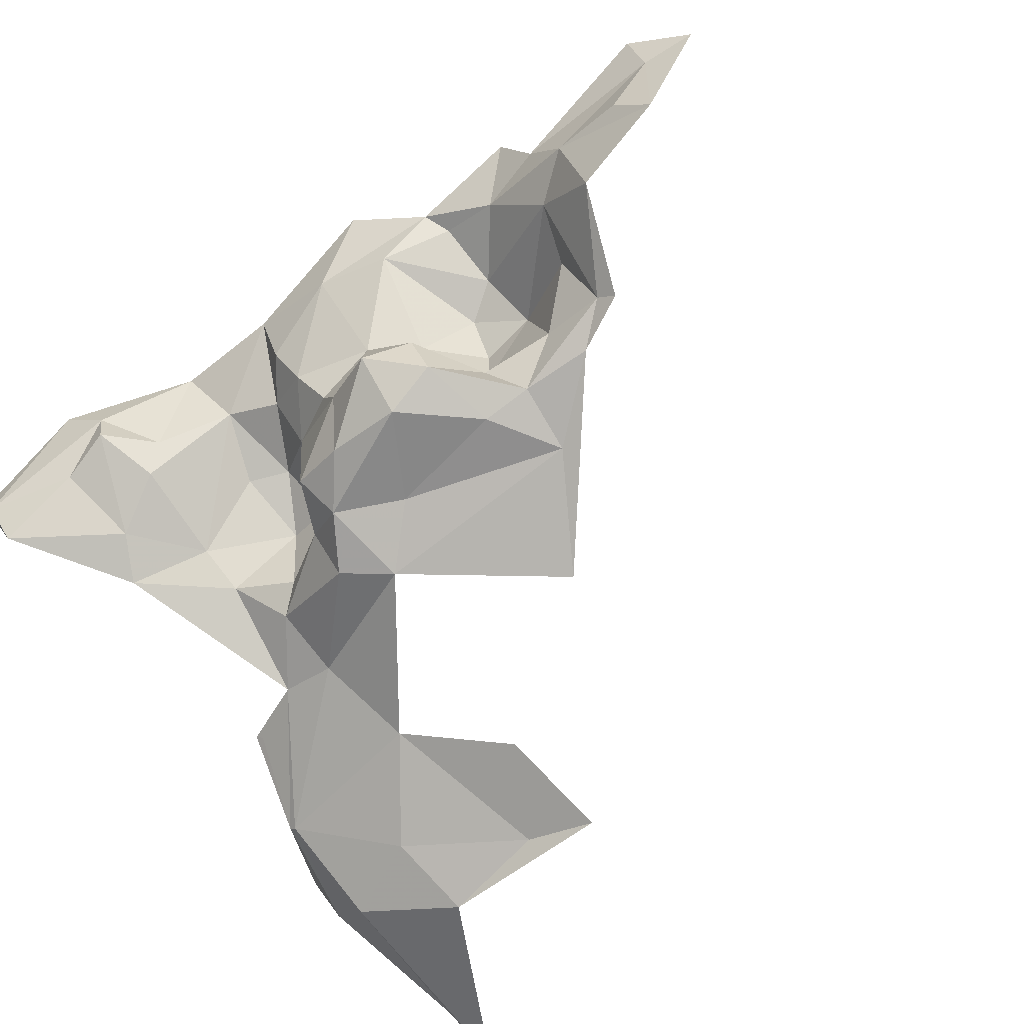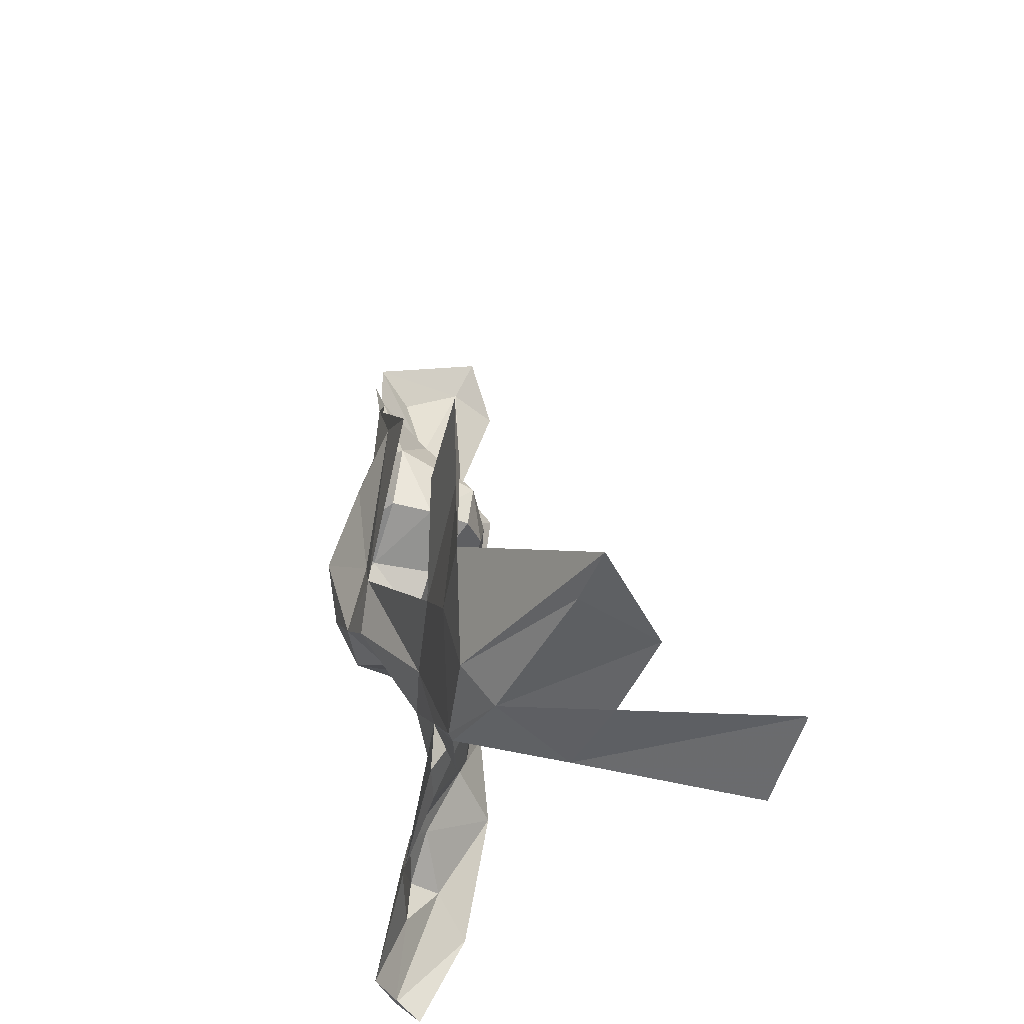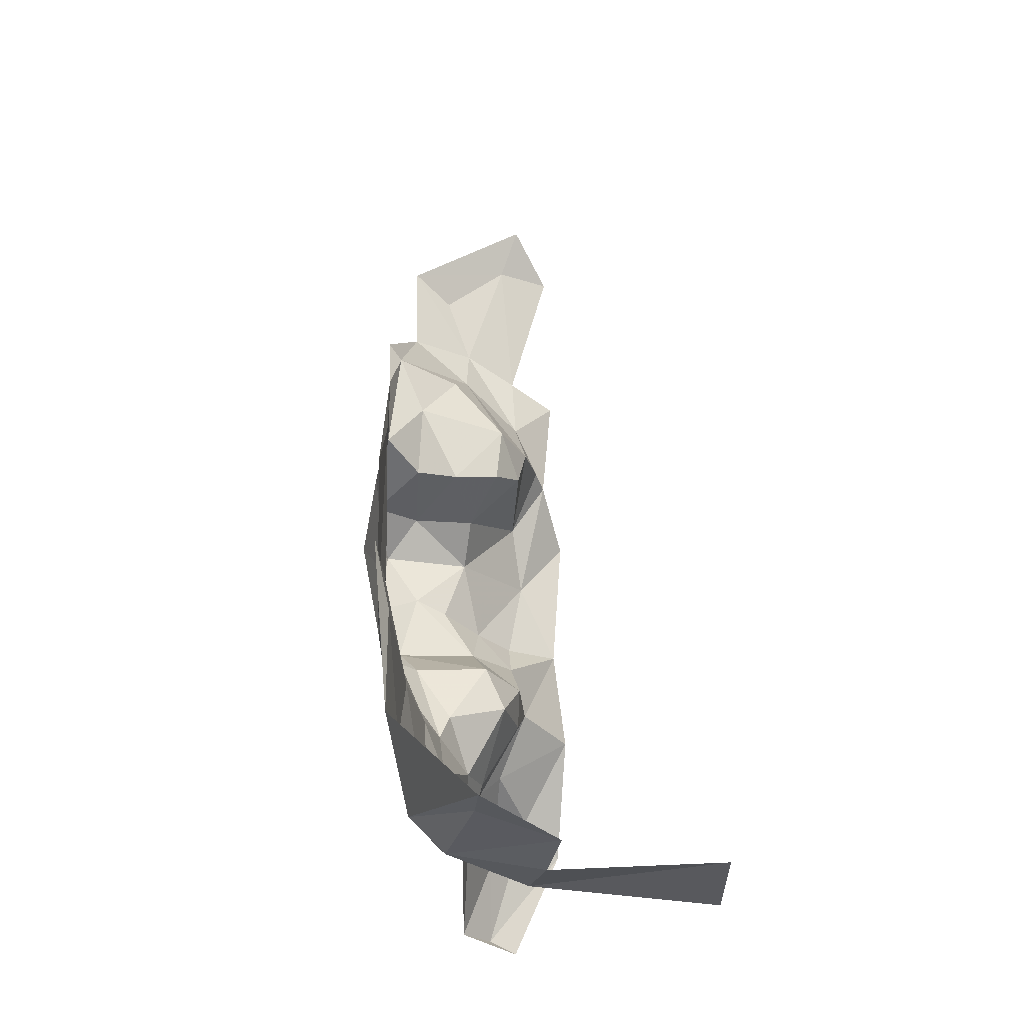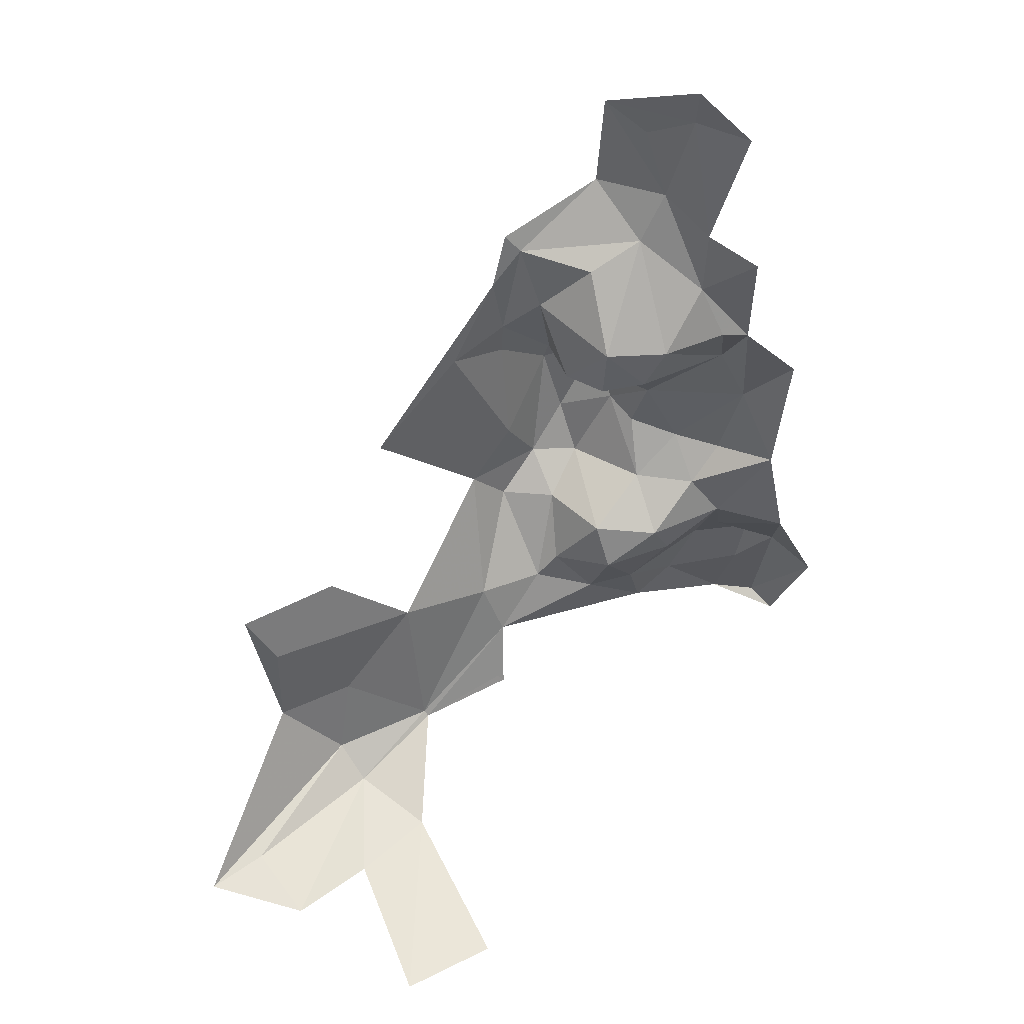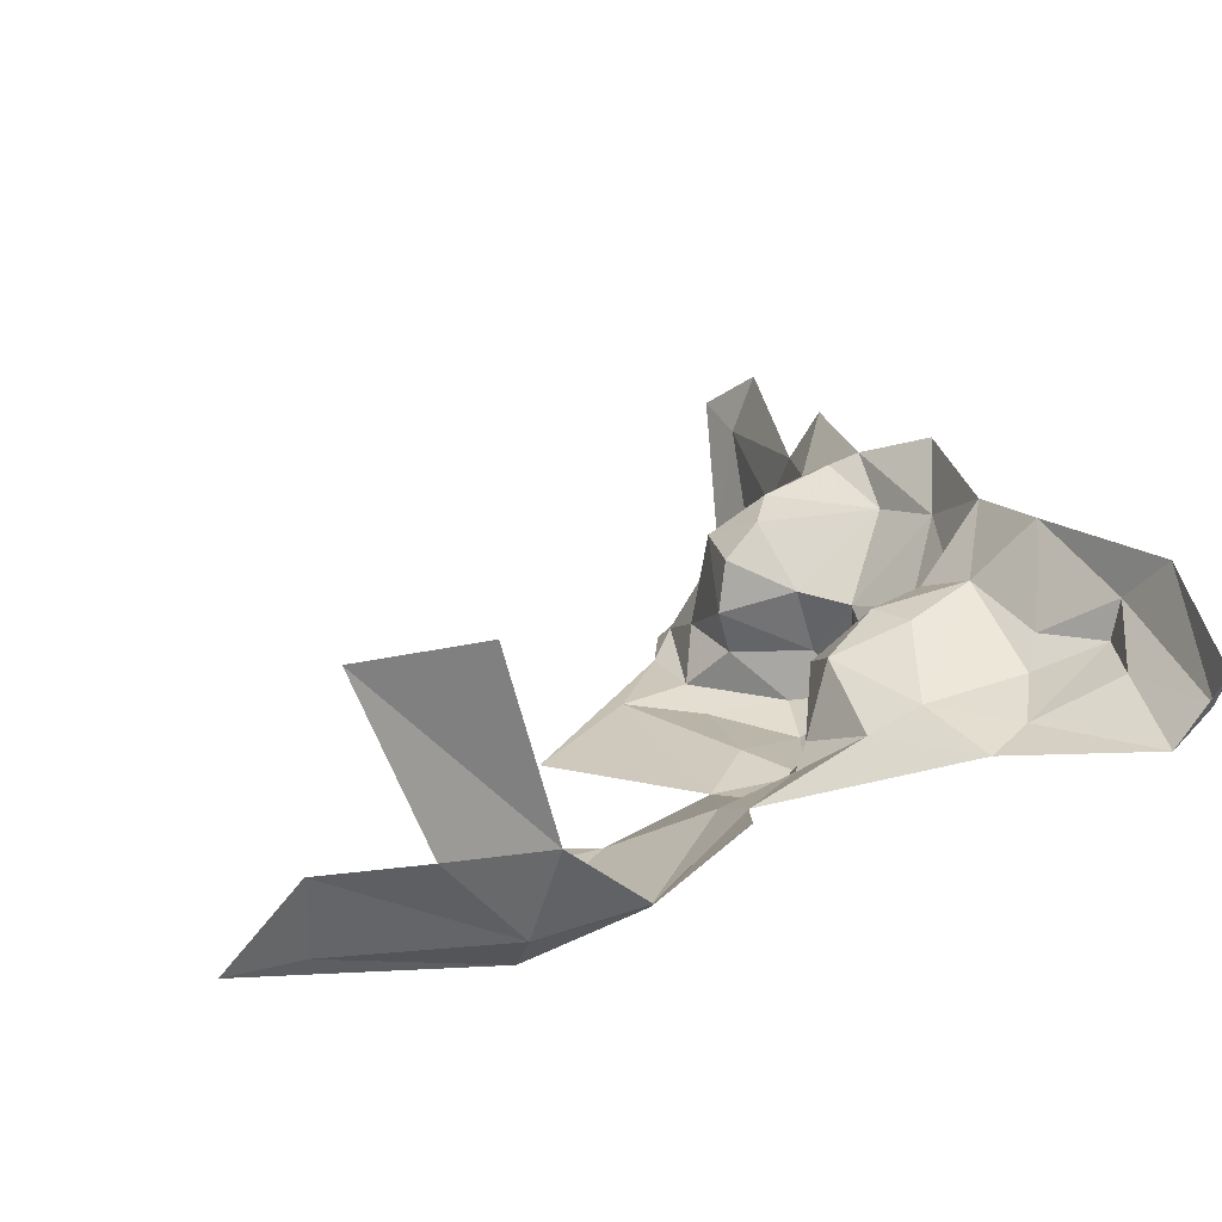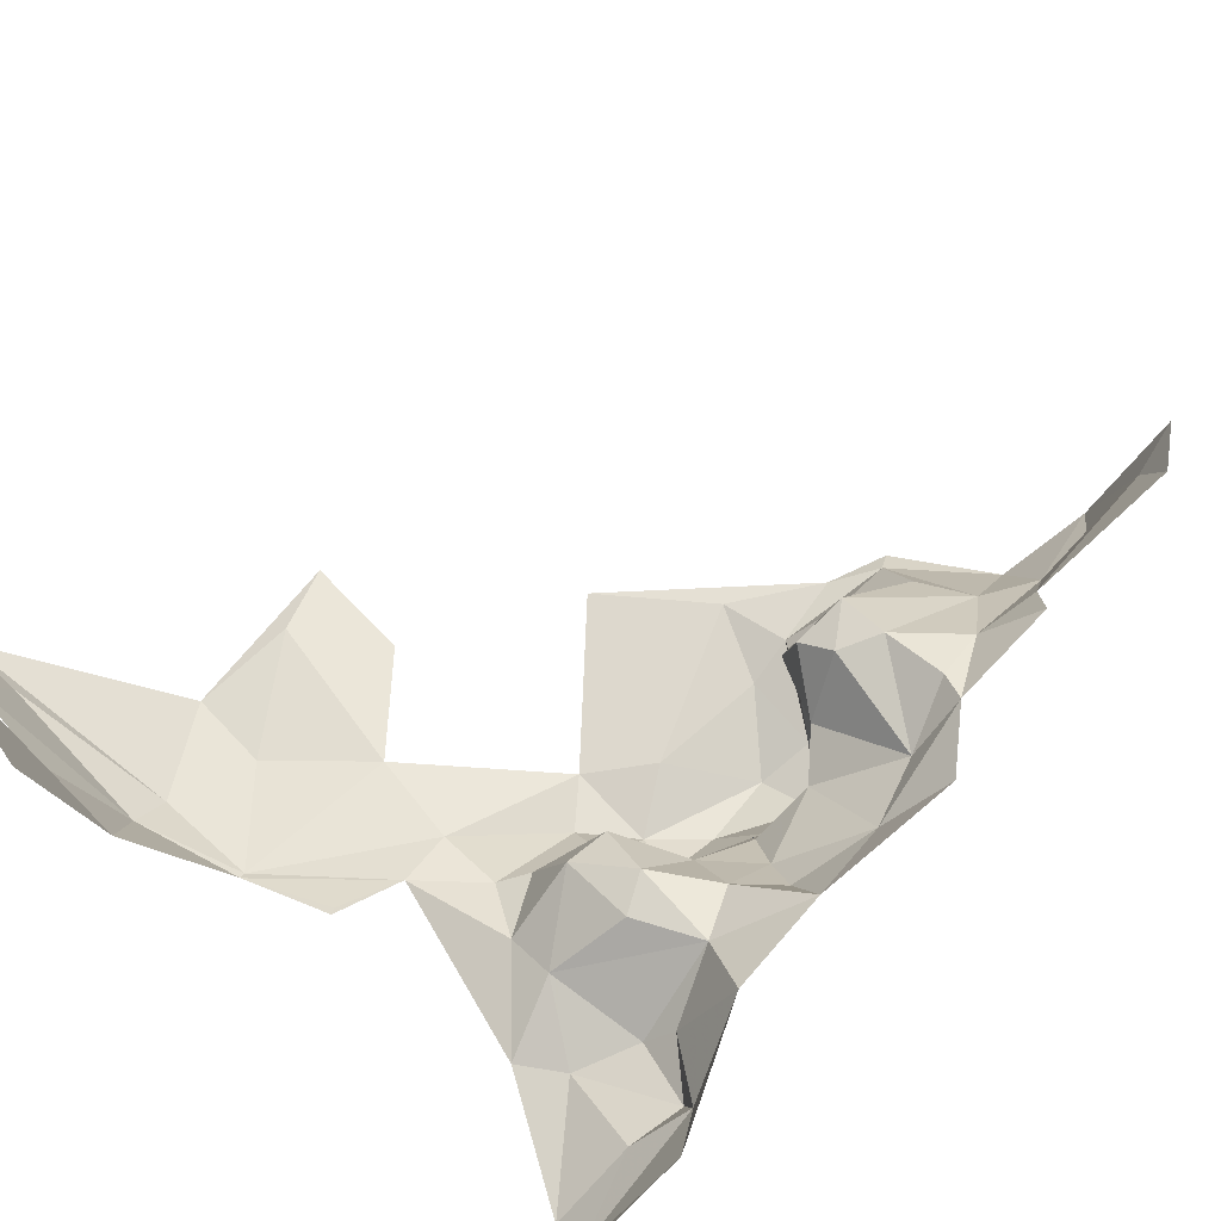
<metadata>
{"format":"obj","ext":"obj","renderer":"f3d","projection":"perspective","resolution":1024,"background":"white","views":[{"elev":-74.3,"azim":135.4,"up":"+Z"},{"elev":-44.3,"azim":-113.8,"up":"+Y"},{"elev":-22.8,"azim":-98.5,"up":"+Y"},{"elev":46.5,"azim":-42.0,"up":"+Y"},{"elev":20.8,"azim":-13.4,"up":"+Z"},{"elev":73.7,"azim":47.3,"up":"+Z"}]}
</metadata>
<code>
v 199.8 124.9 102.9
v 198.5 125.2 101
v 198.1 123.2 102.8
v 192.7 132.2 101.2
v 195.3 130.5 100.1
v 194.2 132.7 102.6
v 195.1 134.6 103.1
v 199.4 131.9 103.1
v 198 134.8 104.2
v 194.2 132.7 102.6
v 201.1 125 105.6
v 200.6 128.8 103.7
v 199.8 124.9 102.9
v 180 106.9 100.9
v 172.8 106.5 108.3
v 177.7 105.8 109
v 175.7 106.6 101
v 193.7 138.1 99.03
v 192.1 135.6 97.08
v 192.6 134.8 101.5
v 192.3 131.9 98.93
v 192.9 132.3 96.97
v 191.3 133.4 95.17
v 191.9 138.5 95.83
v 196.1 139.3 99.95
v 195.1 134.6 103.1
v 194.2 132.7 102.6
v 192.7 132.2 101.2
v 195.3 130.5 100.1
v 195.8 141.6 97.06
v 197.4 141.6 100.2
v 191.5 139.2 95.14
v 190.7 136.5 95.14
v 188.3 132.6 94.85
v 183.8 128.8 94.08
v 191.7 131.2 94.62
v 195.2 131 95.01
v 196.2 130.9 97.25
v 197.6 137.3 103
v 197.4 141.6 100.2
v 196.1 139.3 99.95
v 195.1 134.6 103.1
v 198 134.8 104.2
v 199.2 134.5 104.8
v 199.4 131.9 103.1
v 200.6 128.8 103.7
v 201.5 131.7 106.1
v 201.1 125 105.6
v 198.9 139.4 105.2
v 197.9 140.3 102.8
v 197.1 147.1 102.1
v 198.1 147 104.7
v 196.5 149.5 102.8
v 196.2 146.1 97.06
v 197.1 144.8 99.02
v 195.8 141.6 97.06
v 187.7 111.5 98.72
v 183.8 109.6 97.07
v 187.9 111.3 98.98
v 188.6 114.4 98.05
v 183.8 109.9 96.83
v 188.2 116.9 97.01
v 191.2 117 98.13
v 193.6 115.8 99.89
v 197.3 112.5 100.1
v 195.7 115.9 100.9
v 199.2 113.9 100.7
v 203 109.6 100.9
v 202.9 113.5 102.4
v 204.5 109.6 102.6
v 204.7 109 104
v 204.7 114.4 106.4
v 203.6 116.1 104.4
v 201.7 120.2 106.4
v 200.9 117.8 102.6
v 199.3 120.9 103.7
v 201.1 125 105.6
v 198.1 123.2 102.8
v 199.8 124.9 102.9
v 195.4 121.1 102.8
v 196.3 123.2 100.5
v 198.5 125.2 101
v 197.1 125.8 99
v 197.1 128.7 100.1
v 200.6 128.8 103.7
v 199.8 124.9 102.9
v 199.4 131.9 103.1
v 195.3 130.5 100.1
v 194.2 132.7 102.6
v 196.2 130.9 97.25
v 192.3 131.9 98.93
v 197.5 129.1 95.86
v 195.2 131 95.01
v 195 128.5 94.32
v 191.7 131.2 94.62
v 191.6 125.8 95.26
v 188.3 132.6 94.85
v 189.6 123.1 94.7
v 183.8 128.8 94.08
v 193.5 123.1 95.12
v 191.4 121.2 95.11
v 183.8 117.3 95.65
v 180 113.5 94.94
v 176.2 118.2 94.04
v 180 121.1 94.16
v 175 121.1 93.22
v 176.2 113.5 93.98
v 178.9 109.5 95.35
v 168.5 107.7 97.06
v 171.5 107.9 97.31
v 171.4 106.8 100.9
v 179 108 97.02
v 175.7 106.6 101
v 180 106.9 100.9
v 193.2 121.2 97.1
v 192 118.4 98.73
v 193.1 119.3 101.7
v 196.4 119.4 102.9
v 200.3 116.7 101.4
v 203.2 116.1 102.7
v 193.1 121.4 100.7
v 195.5 122.8 96.41
v 197 126.5 97.45
v 195.5 125.2 95.14
f 3 1 2
f 6 4 5
f 9 7 8
f 7 10 8
f 13 11 12
f 16 14 15
f 14 17 15
f 20 18 19
f 18 24 19
f 22 19 23
f 19 24 23
f 35 34 33
f 34 23 33
f 23 24 33
f 33 24 32
f 32 24 30
f 31 30 25
f 30 24 25
f 24 18 25
f 18 20 25
f 25 20 26
f 26 20 27
f 27 20 28
f 29 28 21
f 28 20 21
f 20 19 21
f 19 22 21
f 21 22 38
f 38 22 37
f 22 23 37
f 37 23 36
f 23 34 36
f 41 39 40
f 51 55 40
f 56 40 54
f 40 55 54
f 55 51 54
f 54 51 53
f 53 51 52
f 52 51 50
f 51 40 50
f 40 39 50
f 50 39 49
f 49 39 44
f 48 47 46
f 47 44 46
f 46 44 45
f 45 44 43
f 44 39 43
f 43 39 42
f 39 41 42
f 59 57 58
f 123 124 122
f 117 121 116
f 116 121 115
f 121 122 115
f 101 115 100
f 115 122 100
f 122 124 100
f 96 100 94
f 100 124 94
f 94 124 92
f 124 123 92
f 92 123 84
f 84 123 83
f 83 123 81
f 123 122 81
f 122 121 81
f 81 121 80
f 121 117 80
f 117 118 80
f 80 118 76
f 76 119 75
f 119 120 75
f 75 120 73
f 70 73 69
f 73 120 69
f 69 120 67
f 120 119 67
f 67 119 66
f 119 76 66
f 76 118 66
f 118 117 66
f 66 117 64
f 117 116 64
f 64 116 63
f 116 115 63
f 115 101 63
f 63 101 62
f 110 112 108
f 103 108 61
f 108 112 61
f 61 112 58
f 58 112 114
f 114 112 113
f 113 112 111
f 112 110 111
f 111 110 109
f 110 108 109
f 109 108 107
f 108 103 107
f 103 104 107
f 107 104 106
f 106 104 105
f 105 104 102
f 104 103 102
f 103 61 102
f 61 62 102
f 102 62 98
f 62 101 98
f 101 100 98
f 100 96 98
f 99 98 97
f 98 96 97
f 97 96 95
f 96 94 95
f 95 94 93
f 94 92 93
f 93 92 90
f 92 84 90
f 91 90 88
f 90 84 88
f 89 88 87
f 88 84 87
f 87 84 85
f 86 85 82
f 85 84 82
f 84 83 82
f 83 81 82
f 82 81 78
f 81 80 78
f 80 76 78
f 79 78 77
f 78 76 77
f 77 76 74
f 76 75 74
f 75 73 74
f 74 73 72
f 73 70 72
f 72 70 71
f 71 70 68
f 70 69 68
f 69 67 68
f 68 67 65
f 67 66 65
f 66 64 65
f 65 64 60
f 64 63 60
f 63 62 60
f 62 61 60
f 61 58 60
f 58 57 60
f 57 59 60

</code>
